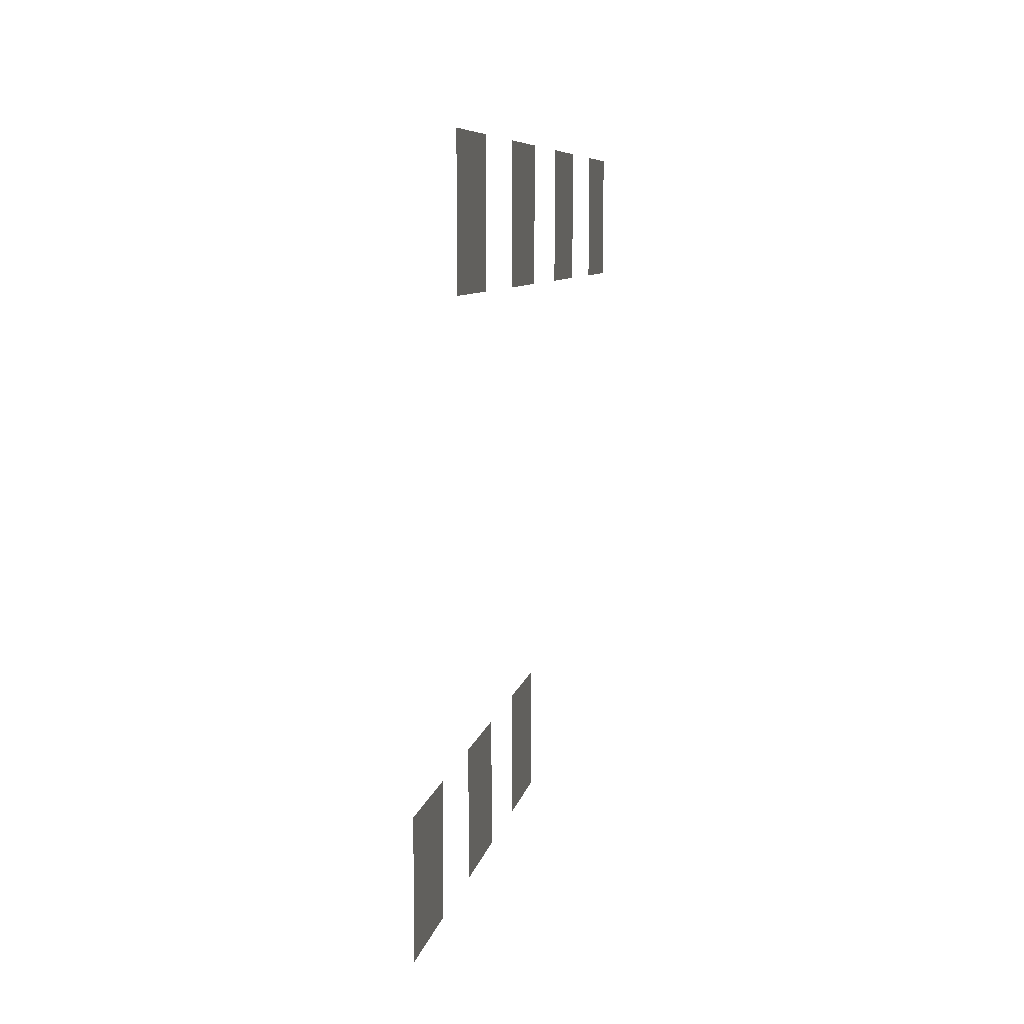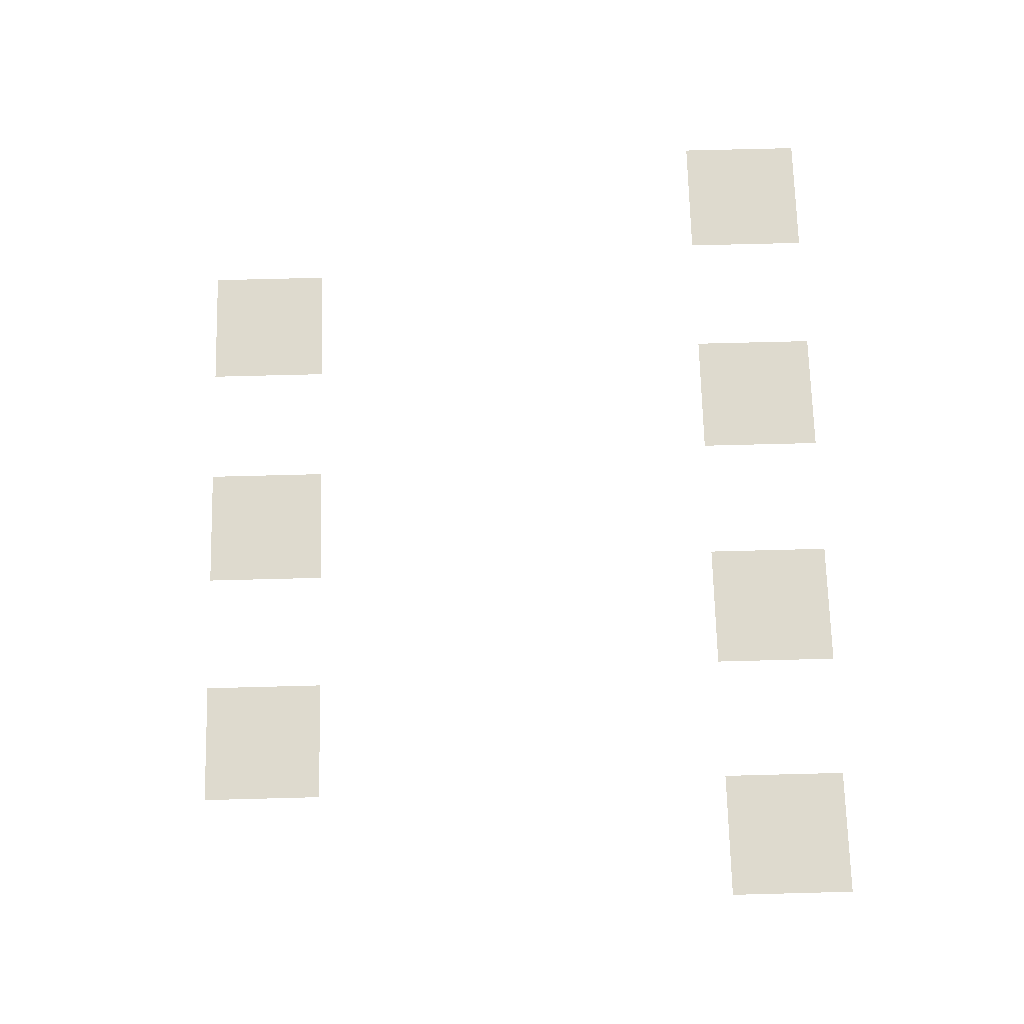
<metadata>
{"format":"obj","ext":"obj","renderer":"f3d","projection":"perspective","resolution":1024,"background":"white","views":[{"elev":7.2,"azim":-80.5,"up":"+Y"},{"elev":71.3,"azim":88.5,"up":"+Z"}]}
</metadata>
<code>
v 0 -3.5 -0.3333
v -1 -3.5 -0.3333
v -1 -2.5 -0.3333
v 0 -2.5 -0.3333
v -2 -3.5 -0.3333
v -3 -3.5 -0.3333
v -3 -2.5 -0.3333
v -2 -2.5 -0.3333
v -4 -3.5 -0.3333
v -5 -3.5 -0.3333
v -5 -2.5 -0.3333
v -4 -2.5 -0.3333
v -6 -3.5 -0.3333
v -7 -3.5 -0.3333
v -7 -2.5 -0.3333
v -6 -2.5 -0.3333
v -1 -8 -0.8333
v -2 -8 -0.8333
v -2 -7 -0.8333
v -1 -7 -0.8333
v -3 -8 -0.8333
v -4 -8 -0.8333
v -4 -7 -0.8333
v -3 -7 -0.8333
v -5 -8 -0.8333
v -6 -8 -0.8333
v -6 -7 -0.8333
v -5 -7 -0.8333
g Level11_mesh_0003
f 1 2 3 4
f 5 6 7 8
f 9 10 11 12
f 13 14 15 16
f 17 18 19 20
f 21 22 23 24
f 25 26 27 28

</code>
